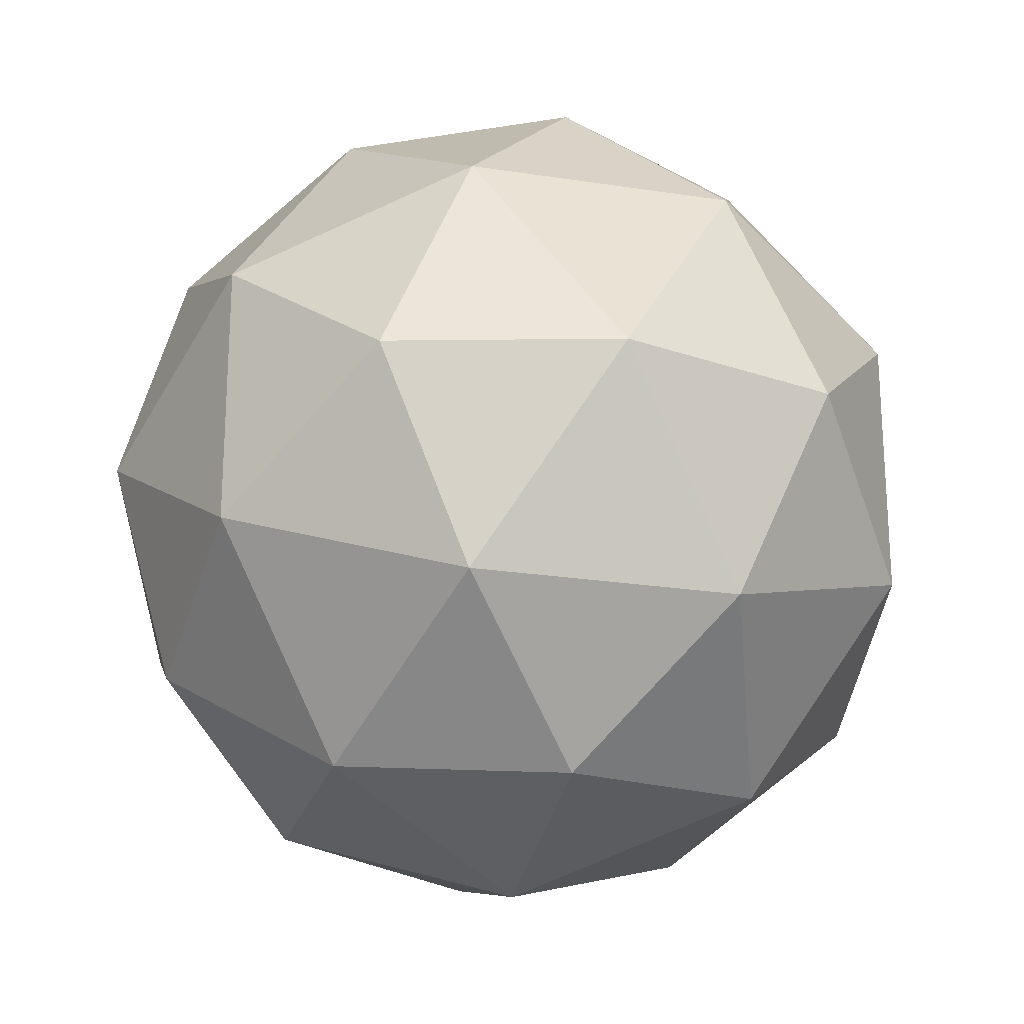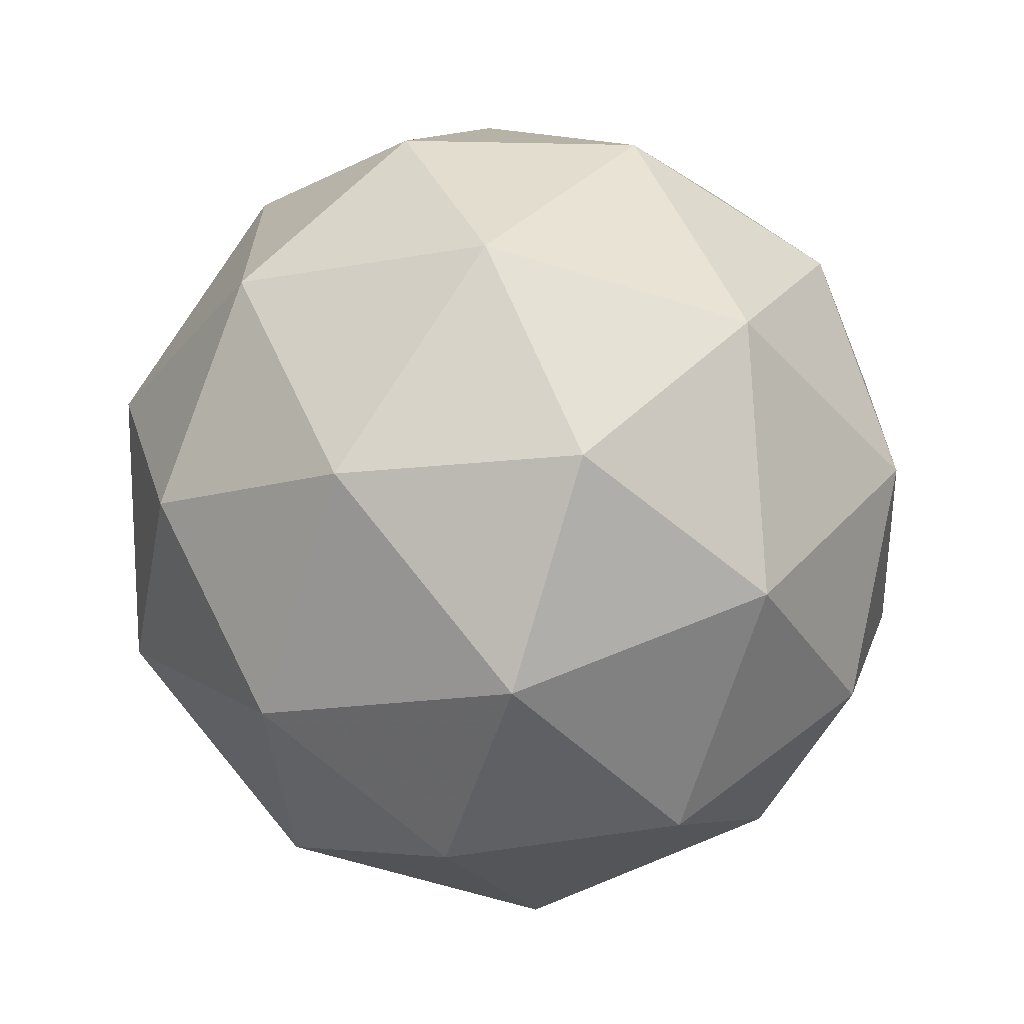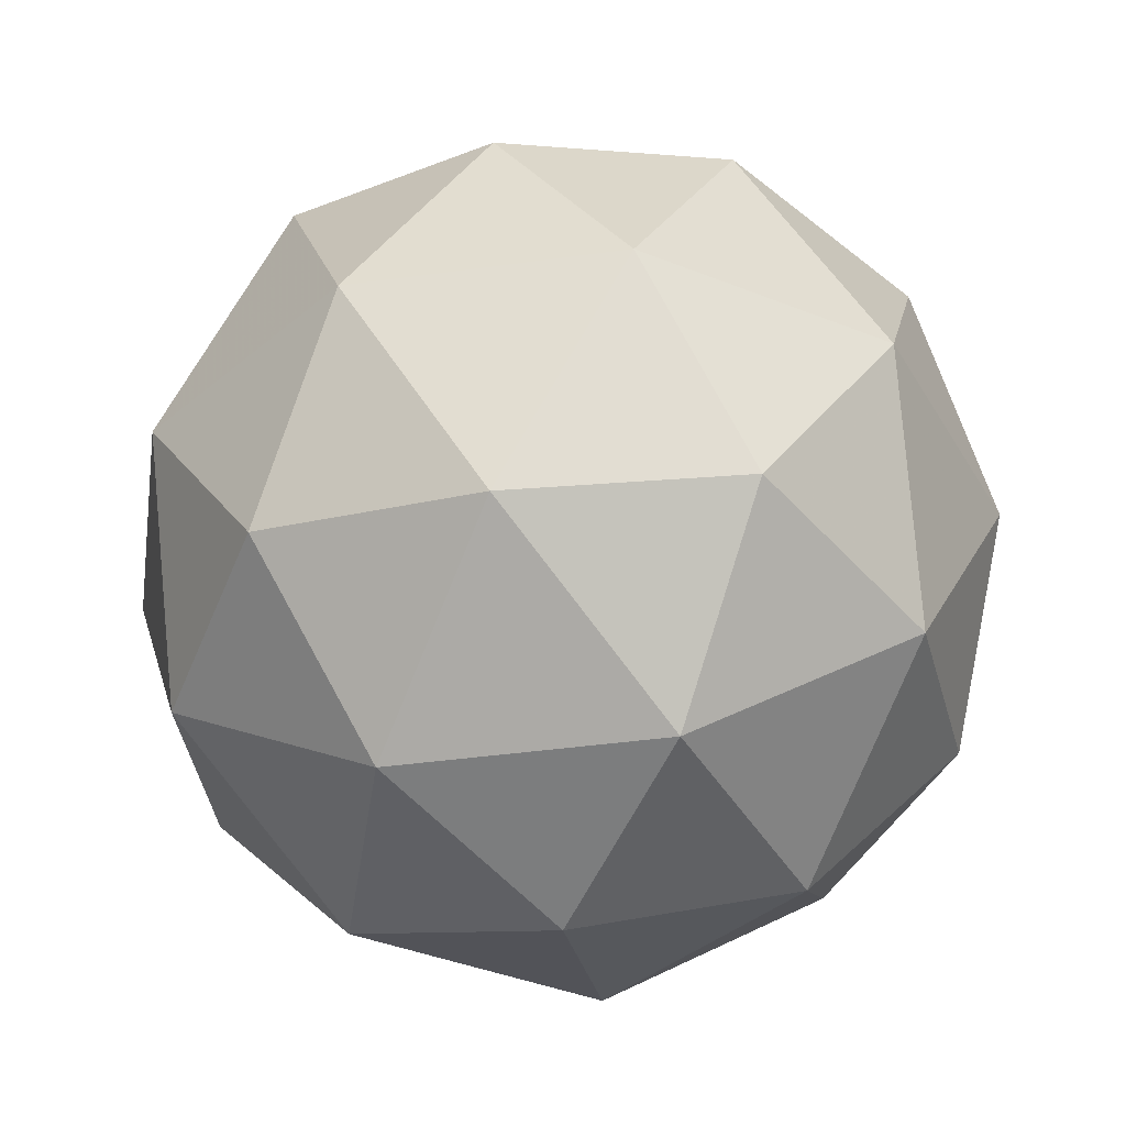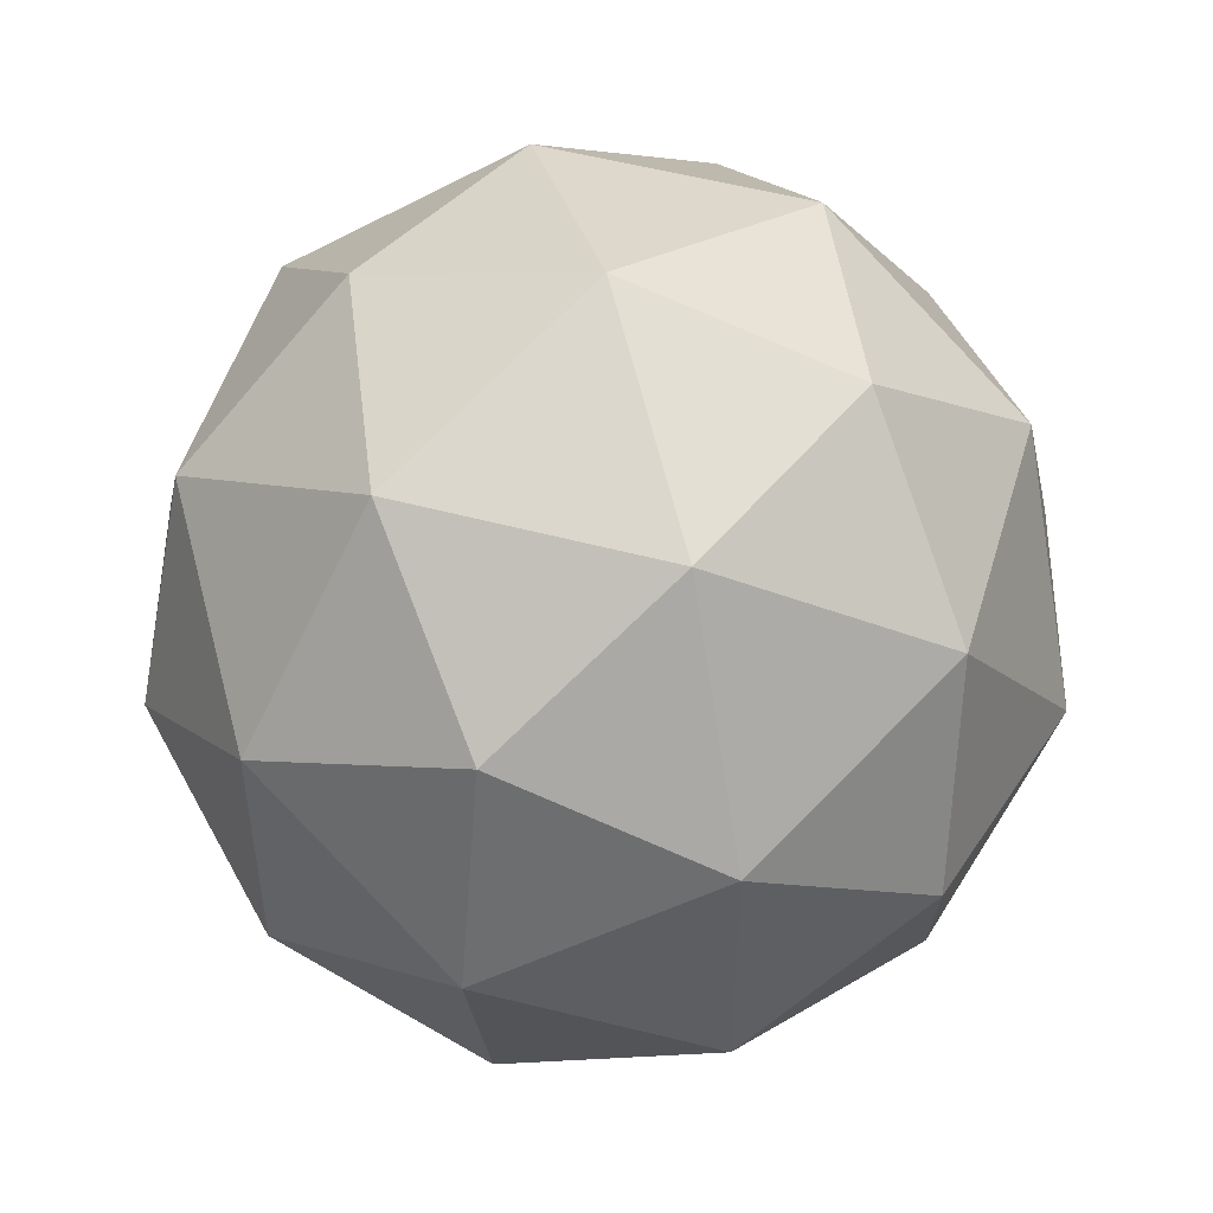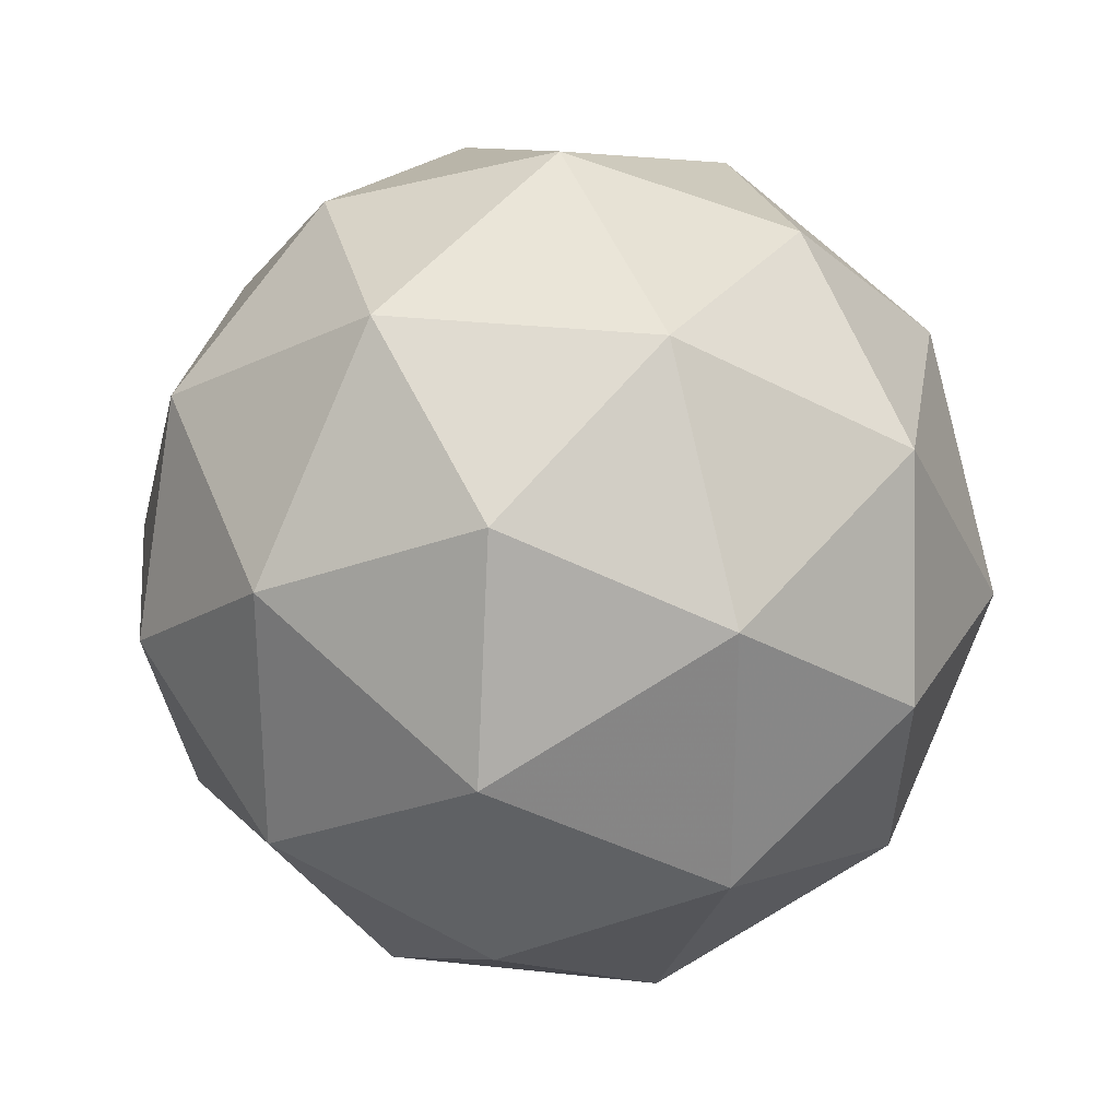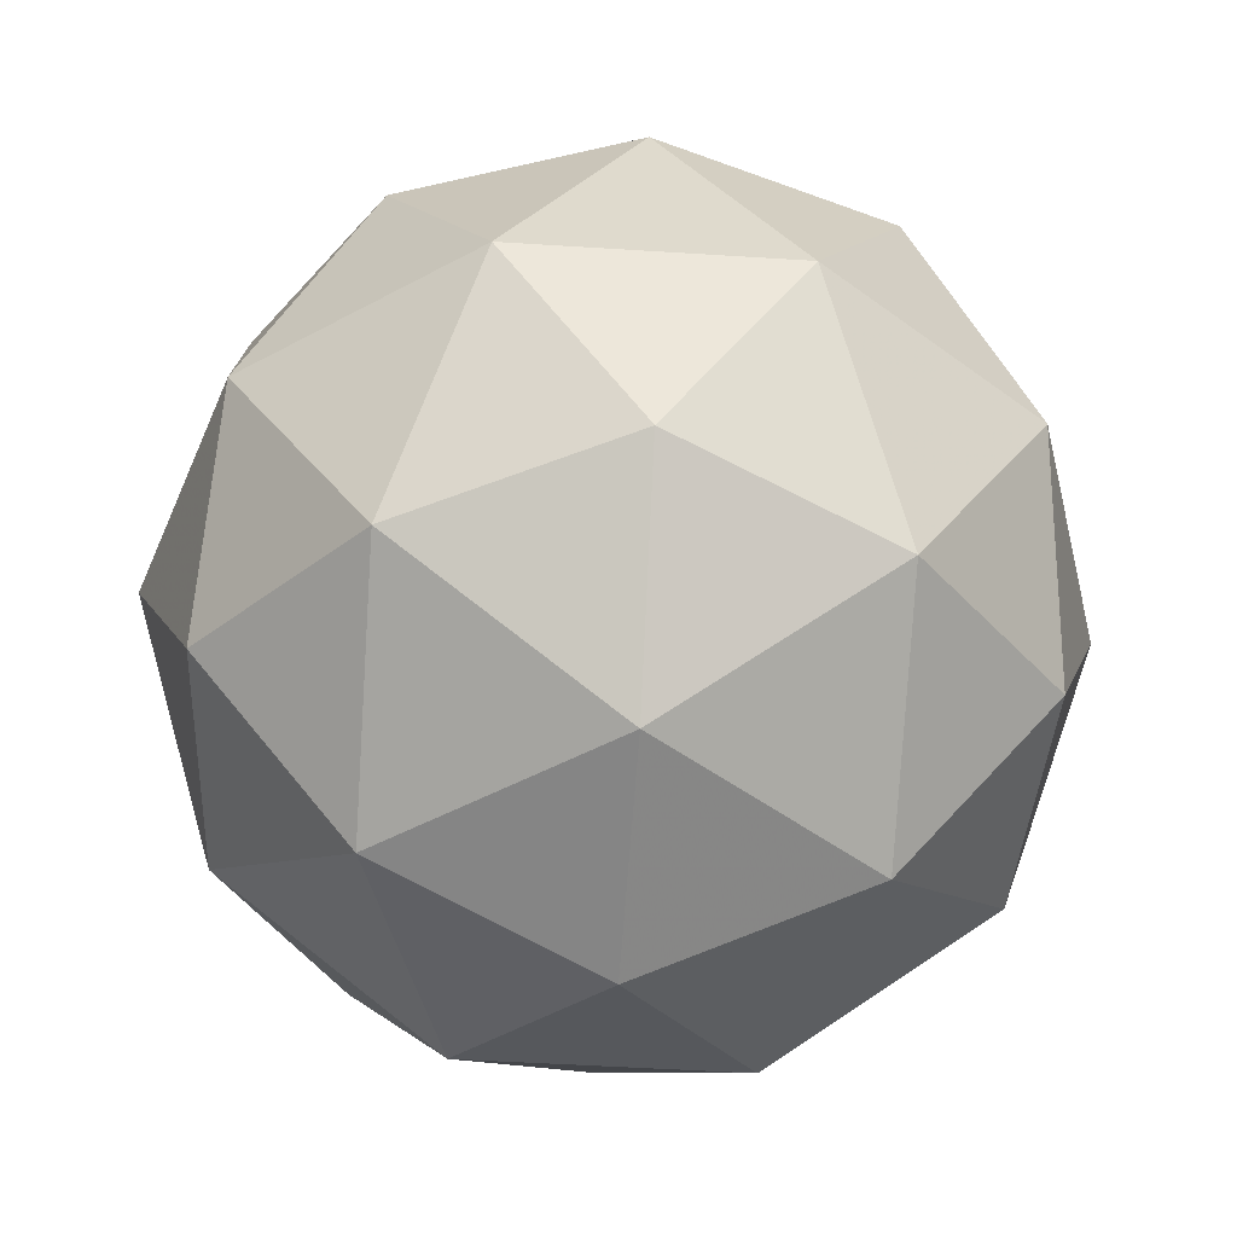
<metadata>
{"format":"obj","ext":"obj","renderer":"f3d","projection":"perspective","resolution":1024,"background":"white","views":[{"elev":-23.2,"azim":133.5,"up":"+Z"},{"elev":-66.6,"azim":131.3,"up":"+Z"},{"elev":-40.3,"azim":-44.3,"up":"+Y"},{"elev":50.8,"azim":-105.4,"up":"+Z"},{"elev":28.4,"azim":67.8,"up":"+Z"},{"elev":-47.0,"azim":49.8,"up":"+Y"}]}
</metadata>
<code>
g URYDL-i3-g37-s392
v -9419 3380 817
v -9330 3411 881.9
v -9453 3411 922
v -9267 3496 927.4
v -9241 3480 817
v -9530 3411 817
v -9453 3411 712
v -9330 3411 752.1
v -9219 3590 881.9
v -9477 3496 995.6
v -9364 3480 986.9
v -9419 3590 1027
v -9607 3496 817
v -9564 3480 922
v -9619 3590 881.9
v -9477 3496 638.3
v -9564 3480 712
v -9543 3590 647.1
v -9267 3496 706.6
v -9364 3480 647.1
v -9296 3590 647.1
v -9296 3590 986.9
v -9543 3590 986.9
v -9619 3590 752.1
v -9419 3590 607
v -9219 3590 752.1
v -9361 3684 995.6
v -9275 3700 922
v -9385 3769 922
v -9571 3684 927.4
v -9474 3700 986.9
v -9508 3769 881.9
v -9571 3684 706.6
v -9598 3700 817
v -9508 3769 752.1
v -9361 3684 638.3
v -9474 3700 647.1
v -9385 3769 712
v -9231 3684 817
v -9275 3700 712
v -9309 3769 817
v -9419 3800 817
f 1 2 3
f 4 2 5
f 1 3 6
f 1 6 7
f 1 7 8
f 4 5 9
f 10 11 12
f 13 14 15
f 16 17 18
f 19 20 21
f 4 9 22
f 10 12 23
f 13 15 24
f 16 18 25
f 19 21 26
f 27 28 29
f 30 31 32
f 33 34 35
f 36 37 38
f 39 40 41
f 41 38 42
f 41 40 38
f 40 36 38
f 38 35 42
f 38 37 35
f 37 33 35
f 35 32 42
f 35 34 32
f 34 30 32
f 32 29 42
f 32 31 29
f 31 27 29
f 29 41 42
f 29 28 41
f 28 39 41
f 26 40 39
f 26 21 40
f 21 36 40
f 25 37 36
f 25 18 37
f 18 33 37
f 24 34 33
f 24 15 34
f 15 30 34
f 23 31 30
f 23 12 31
f 12 27 31
f 22 28 27
f 22 9 28
f 9 39 28
f 21 25 36
f 21 20 25
f 20 16 25
f 18 24 33
f 18 17 24
f 17 13 24
f 15 23 30
f 15 14 23
f 14 10 23
f 12 22 27
f 12 11 22
f 11 4 22
f 9 26 39
f 9 5 26
f 5 19 26
f 8 20 19
f 8 7 20
f 7 16 20
f 7 17 16
f 7 6 17
f 6 13 17
f 6 14 13
f 6 3 14
f 3 10 14
f 5 8 19
f 5 2 8
f 2 1 8
f 3 11 10
f 3 2 11
f 2 4 11
f 2 4 11

</code>
